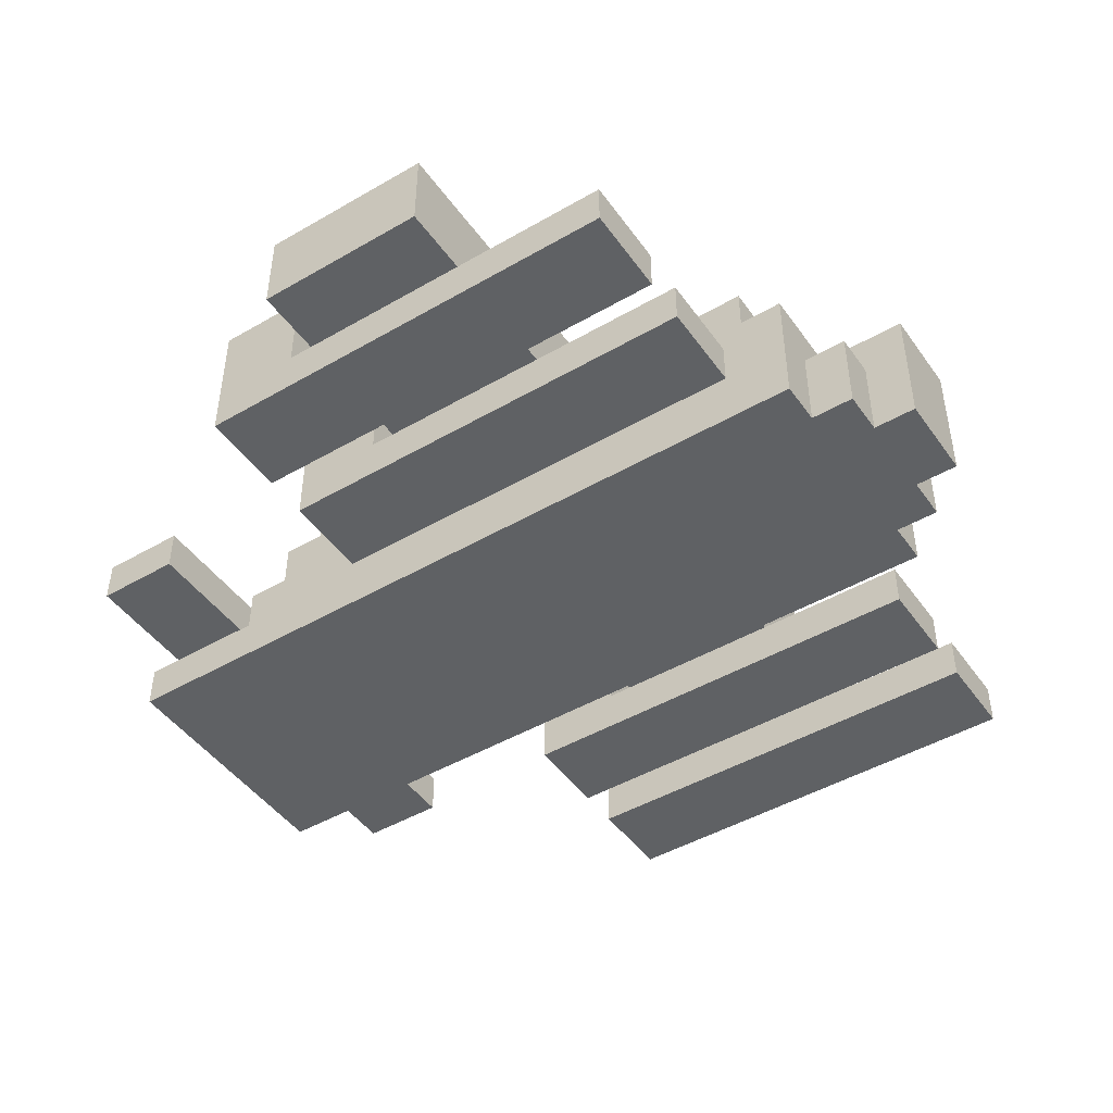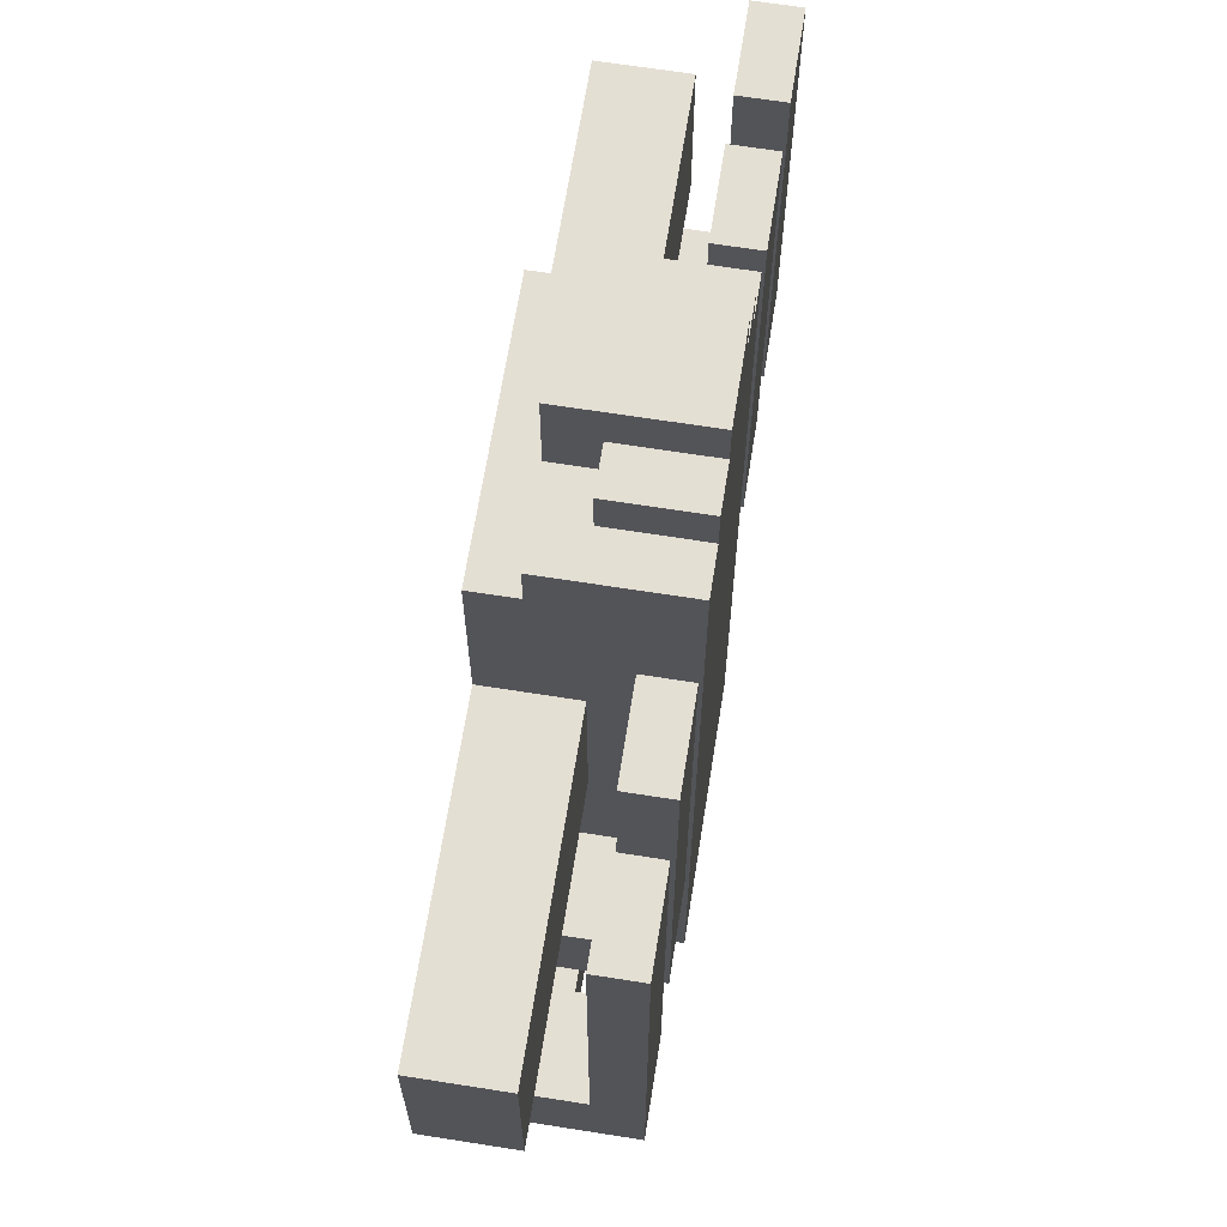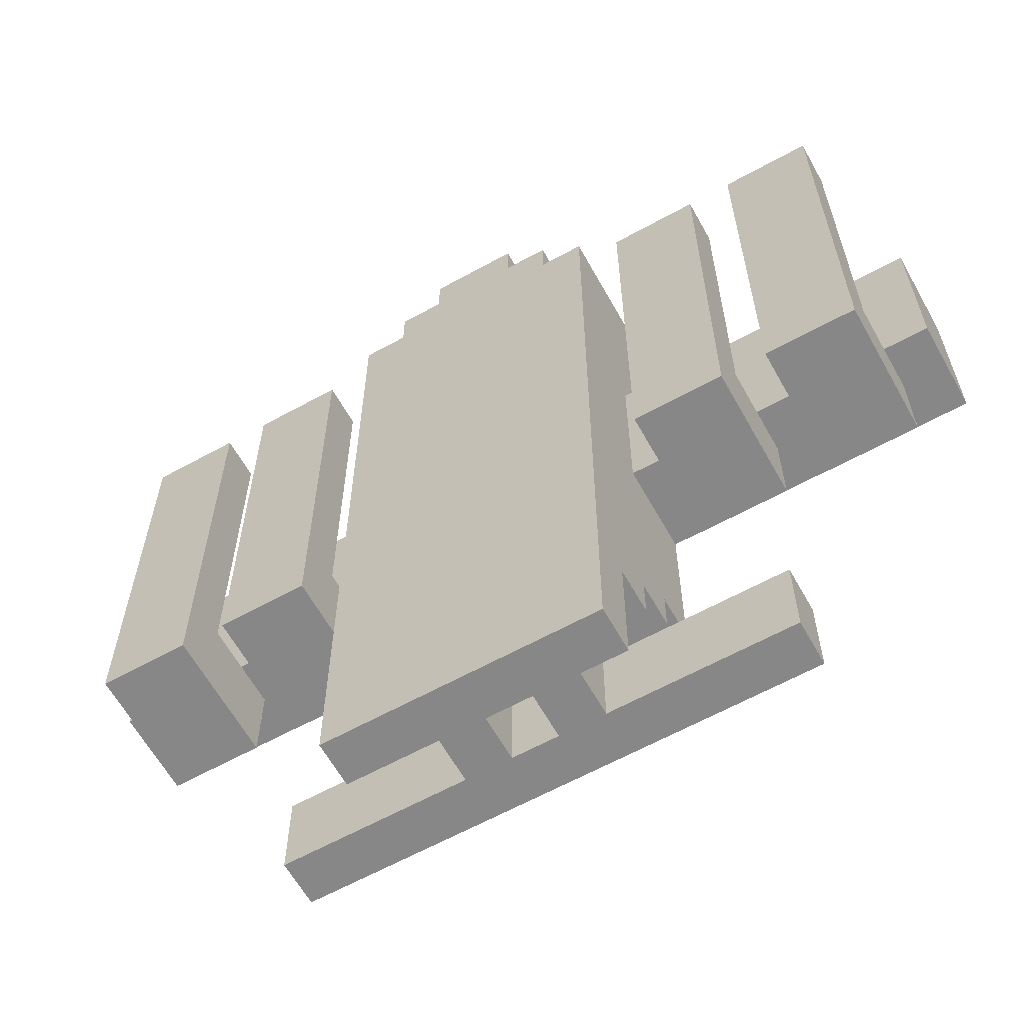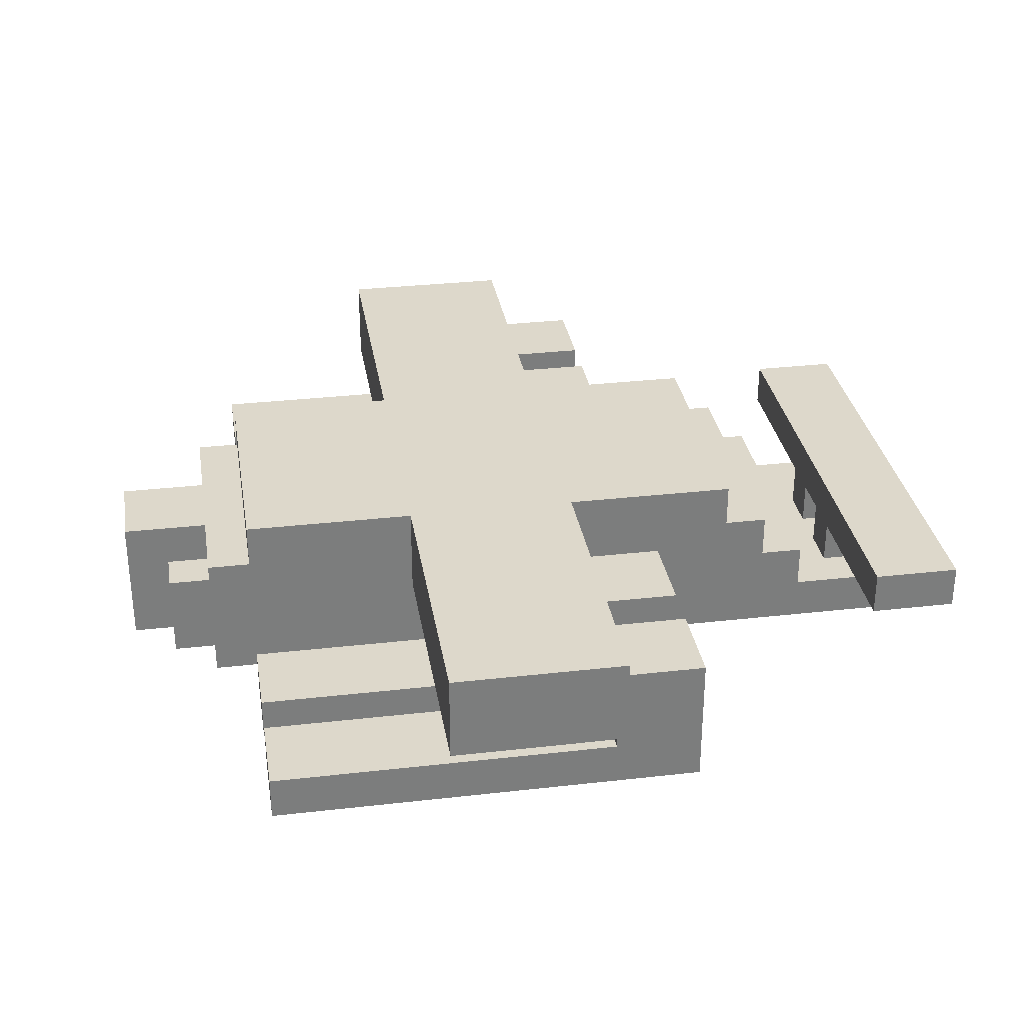
<metadata>
{"format":"obj","ext":"obj","renderer":"f3d","projection":"perspective","resolution":1024,"background":"white","views":[{"elev":-46.3,"azim":-56.5,"up":"+Y"},{"elev":66.4,"azim":-81.0,"up":"+Z"},{"elev":-62.6,"azim":29.2,"up":"+Z"},{"elev":31.5,"azim":80.8,"up":"+Y"}]}
</metadata>
<code>
o
v -1 1.2 0.3
v -1 1.2 -0.1
v -1 1.4 0.3
v -1 1.4 -0.1
v -0.9 1 0.7
v -0.9 1 -0.1
v -0.9 1 -0.3
v -0.9 1.1 0.7
v -0.9 1.1 -0.1
v -0.9 1.2 -0.1
v -0.9 1.3 -0.1
v -0.9 1.3 -0.3
v -0.6 1 0.7
v -0.6 1 -0.1
v -0.6 1 -0.3
v -0.6 1.1 0.7
v -0.6 1.1 -0.1
v -0.6 1.2 -0.1
v -0.6 1.3 -0.1
v -0.6 1.3 -0.3
v -0.5 1.2 -0.8
v -0.5 1.2 -1
v -0.5 1.3 -0.8
v -0.5 1.3 -1
v -0.3 1 0.8
v -0.3 1 -1
v -0.3 1.1 -0.7
v -0.3 1.1 -1
v -0.3 1.2 0.3
v -0.3 1.2 -0.1
v -0.3 1.2 -0.6
v -0.3 1.2 -0.7
v -0.3 1.3 0.8
v -0.3 1.3 0.7
v -0.3 1.3 -0.5
v -0.3 1.3 -0.6
v -0.3 1.4 0.7
v -0.3 1.4 0.3
v -0.3 1.4 -0.1
v -0.3 1.4 -0.5
v -0.2 1 0.9
v -0.2 1 0.8
v -0.2 1.2 0.9
v -0.2 1.2 0.8
v -0.1 1 1
v -0.1 1 0.9
v -0.1 1.1 -0.8
v -0.1 1.1 -1
v -0.1 1.2 1
v -0.1 1.2 0.9
v -0.1 1.2 0.8
v -0.1 1.2 -0.8
v -0.1 1.2 -1
v -0.1 1.3 1
v -0.1 1.3 0.8
v 0.1 1.1 -0.8
v 0.1 1.1 -1
v 0.1 1.2 -0.8
v 0.1 1.2 -1
v 0.4 1 0.7
v 0.4 1 -0.1
v 0.4 1 -0.3
v 0.4 1.1 0.7
v 0.4 1.1 -0.1
v 0.4 1.2 -0.1
v 0.4 1.3 -0.1
v 0.4 1.3 -0.3
v 0.7 1 0.7
v 0.7 1 -0.1
v 0.7 1 -0.3
v 0.7 1.1 0.7
v 0.7 1.1 -0.1
v 0.7 1.2 -0.1
v 0.7 1.3 -0.1
v 0.7 1.3 -0.3
v -0.7 1 0.7
v -0.7 1 -0.1
v -0.7 1 -0.3
v -0.7 1.1 0.7
v -0.7 1.1 -0.1
v -0.7 1.2 -0.1
v -0.7 1.3 -0.1
v -0.7 1.3 -0.3
v -0.4 1 0.7
v -0.4 1 -0.1
v -0.4 1 -0.3
v -0.4 1.1 0.7
v -0.4 1.1 -0.1
v -0.4 1.2 -0.1
v -0.4 1.3 -0.1
v -0.4 1.3 -0.3
v 0 1.1 -0.8
v 0 1.1 -1
v 0 1.2 -0.8
v 0 1.2 -1
v 0.1 1 1
v 0.1 1 0.9
v 0.1 1.2 1
v 0.1 1.2 0.9
v 0.1 1.2 0.8
v 0.1 1.3 1
v 0.1 1.3 0.8
v 0.2 1 0.9
v 0.2 1 0.8
v 0.2 1.1 -0.8
v 0.2 1.1 -1
v 0.2 1.2 0.9
v 0.2 1.2 0.8
v 0.2 1.2 -0.8
v 0.2 1.2 -1
v 0.3 1 0.8
v 0.3 1 -1
v 0.3 1.1 -0.7
v 0.3 1.1 -1
v 0.3 1.2 0.3
v 0.3 1.2 -0.1
v 0.3 1.2 -0.6
v 0.3 1.2 -0.7
v 0.3 1.3 0.8
v 0.3 1.3 0.7
v 0.3 1.3 -0.5
v 0.3 1.3 -0.6
v 0.3 1.4 0.7
v 0.3 1.4 0.3
v 0.3 1.4 -0.1
v 0.3 1.4 -0.5
v 0.6 1 0.7
v 0.6 1 -0.1
v 0.6 1 -0.3
v 0.6 1.1 0.7
v 0.6 1.1 -0.1
v 0.6 1.2 -0.1
v 0.6 1.2 -0.8
v 0.6 1.2 -1
v 0.6 1.3 -0.1
v 0.6 1.3 -0.3
v 0.6 1.3 -0.8
v 0.6 1.3 -1
v 0.9 1 0.7
v 0.9 1 -0.1
v 0.9 1 -0.3
v 0.9 1.1 0.7
v 0.9 1.1 -0.1
v 0.9 1.2 -0.1
v 0.9 1.3 -0.1
v 0.9 1.3 -0.3
v 1 1.2 0.3
v 1 1.2 -0.1
v 1 1.4 0.3
v 1 1.4 -0.1
v -0.1 1 1
v -0.1 1.2 1
v -0.1 1.3 1
v 0.1 1 1
v 0.1 1.2 1
v 0.1 1.3 1
v -0.2 1 0.9
v -0.2 1.2 0.9
v -0.1 1 0.9
v -0.1 1.2 0.9
v 0.1 1 0.9
v 0.1 1.2 0.9
v 0.2 1 0.9
v 0.2 1.2 0.9
v -0.3 1 0.8
v -0.3 1.3 0.8
v -0.2 1 0.8
v -0.2 1.2 0.8
v -0.1 1.2 0.8
v -0.1 1.3 0.8
v 0.1 1.2 0.8
v 0.1 1.3 0.8
v 0.2 1 0.8
v 0.2 1.2 0.8
v 0.3 1 0.8
v 0.3 1.3 0.8
v -0.9 1 0.7
v -0.9 1.1 0.7
v -0.7 1 0.7
v -0.7 1.1 0.7
v -0.6 1 0.7
v -0.6 1.1 0.7
v -0.4 1 0.7
v -0.4 1.1 0.7
v -0.3 1.3 0.7
v -0.3 1.4 0.7
v 0.3 1.3 0.7
v 0.3 1.4 0.7
v 0.4 1 0.7
v 0.4 1.1 0.7
v 0.6 1 0.7
v 0.6 1.1 0.7
v 0.7 1 0.7
v 0.7 1.1 0.7
v 0.9 1 0.7
v 0.9 1.1 0.7
v -1 1.2 0.3
v -1 1.4 0.3
v -0.3 1.2 0.3
v -0.3 1.4 0.3
v 0.3 1.2 0.3
v 0.3 1.4 0.3
v 1 1.2 0.3
v 1 1.4 0.3
v -0.9 1.1 -0.1
v -0.9 1.2 -0.1
v -0.7 1.1 -0.1
v -0.7 1.2 -0.1
v -0.6 1.1 -0.1
v -0.6 1.2 -0.1
v -0.4 1.1 -0.1
v -0.4 1.2 -0.1
v 0.4 1.1 -0.1
v 0.4 1.2 -0.1
v 0.6 1.1 -0.1
v 0.6 1.2 -0.1
v 0.7 1.1 -0.1
v 0.7 1.2 -0.1
v 0.9 1.1 -0.1
v 0.9 1.2 -0.1
v -0.5 1.2 -0.8
v -0.5 1.3 -0.8
v -0.1 1.1 -0.8
v -0.1 1.2 -0.8
v 0 1.1 -0.8
v 0 1.2 -0.8
v 0.1 1.1 -0.8
v 0.1 1.2 -0.8
v 0.2 1.1 -0.8
v 0.2 1.2 -0.8
v 0.6 1.2 -0.8
v 0.6 1.3 -0.8
v -1 1.2 -0.1
v -1 1.4 -0.1
v -0.9 1.2 -0.1
v -0.9 1.3 -0.1
v -0.7 1.2 -0.1
v -0.7 1.3 -0.1
v -0.6 1.2 -0.1
v -0.6 1.3 -0.1
v -0.4 1.2 -0.1
v -0.4 1.3 -0.1
v -0.3 1.2 -0.1
v -0.3 1.4 -0.1
v 0.3 1.2 -0.1
v 0.3 1.4 -0.1
v 0.4 1.2 -0.1
v 0.4 1.3 -0.1
v 0.6 1.2 -0.1
v 0.6 1.3 -0.1
v 0.7 1.2 -0.1
v 0.7 1.3 -0.1
v 0.9 1.2 -0.1
v 0.9 1.3 -0.1
v 1 1.2 -0.1
v 1 1.4 -0.1
v -0.9 1 -0.3
v -0.9 1.3 -0.3
v -0.7 1 -0.3
v -0.7 1.3 -0.3
v -0.6 1 -0.3
v -0.6 1.3 -0.3
v -0.4 1 -0.3
v -0.4 1.3 -0.3
v 0.4 1 -0.3
v 0.4 1.3 -0.3
v 0.6 1 -0.3
v 0.6 1.3 -0.3
v 0.7 1 -0.3
v 0.7 1.3 -0.3
v 0.9 1 -0.3
v 0.9 1.3 -0.3
v -0.3 1.3 -0.5
v -0.3 1.4 -0.5
v 0.3 1.3 -0.5
v 0.3 1.4 -0.5
v -0.3 1.2 -0.6
v -0.3 1.3 -0.6
v 0.3 1.2 -0.6
v 0.3 1.3 -0.6
v -0.3 1.1 -0.7
v -0.3 1.2 -0.7
v 0.3 1.1 -0.7
v 0.3 1.2 -0.7
v -0.5 1.2 -1
v -0.5 1.3 -1
v -0.3 1 -1
v -0.3 1.1 -1
v -0.1 1.1 -1
v -0.1 1.2 -1
v 0 1.1 -1
v 0 1.2 -1
v 0.1 1.1 -1
v 0.1 1.2 -1
v 0.2 1.1 -1
v 0.2 1.2 -1
v 0.3 1 -1
v 0.3 1.1 -1
v 0.6 1.2 -1
v 0.6 1.3 -1
v -0.1 1 1
v 0.1 1 1
v -0.2 1 0.9
v -0.1 1 0.9
v 0.1 1 0.9
v 0.2 1 0.9
v -0.3 1 0.8
v -0.2 1 0.8
v 0.2 1 0.8
v 0.3 1 0.8
v -0.9 1 0.7
v -0.7 1 0.7
v -0.6 1 0.7
v -0.4 1 0.7
v 0.4 1 0.7
v 0.6 1 0.7
v 0.7 1 0.7
v 0.9 1 0.7
v -0.9 1 -0.1
v -0.7 1 -0.1
v -0.6 1 -0.1
v -0.4 1 -0.1
v 0.4 1 -0.1
v 0.6 1 -0.1
v 0.7 1 -0.1
v 0.9 1 -0.1
v -0.9 1 -0.3
v -0.7 1 -0.3
v -0.6 1 -0.3
v -0.4 1 -0.3
v 0.4 1 -0.3
v 0.6 1 -0.3
v 0.7 1 -0.3
v 0.9 1 -0.3
v -0.3 1 -1
v 0.3 1 -1
v -1 1.2 0.3
v -0.3 1.2 0.3
v 0.3 1.2 0.3
v 1 1.2 0.3
v -1 1.2 -0.1
v -0.9 1.2 -0.1
v -0.7 1.2 -0.1
v -0.6 1.2 -0.1
v -0.4 1.2 -0.1
v -0.3 1.2 -0.1
v 0.3 1.2 -0.1
v 0.4 1.2 -0.1
v 0.6 1.2 -0.1
v 0.7 1.2 -0.1
v 0.9 1.2 -0.1
v 1 1.2 -0.1
v -0.5 1.2 -0.8
v -0.1 1.2 -0.8
v 0 1.2 -0.8
v 0.1 1.2 -0.8
v 0.2 1.2 -0.8
v 0.6 1.2 -0.8
v -0.5 1.2 -1
v -0.1 1.2 -1
v 0 1.2 -1
v 0.1 1.2 -1
v 0.2 1.2 -1
v 0.6 1.2 -1
v -0.9 1.1 0.7
v -0.7 1.1 0.7
v -0.6 1.1 0.7
v -0.4 1.1 0.7
v 0.4 1.1 0.7
v 0.6 1.1 0.7
v 0.7 1.1 0.7
v 0.9 1.1 0.7
v -0.9 1.1 -0.1
v -0.7 1.1 -0.1
v -0.6 1.1 -0.1
v -0.4 1.1 -0.1
v 0.4 1.1 -0.1
v 0.6 1.1 -0.1
v 0.7 1.1 -0.1
v 0.9 1.1 -0.1
v -0.3 1.1 -0.7
v 0.3 1.1 -0.7
v -0.1 1.1 -0.8
v 0 1.1 -0.8
v 0.1 1.1 -0.8
v 0.2 1.1 -0.8
v -0.3 1.1 -1
v -0.1 1.1 -1
v 0 1.1 -1
v 0.1 1.1 -1
v 0.2 1.1 -1
v 0.3 1.1 -1
v -0.2 1.2 0.9
v -0.1 1.2 0.9
v 0.1 1.2 0.9
v 0.2 1.2 0.9
v -0.2 1.2 0.8
v -0.1 1.2 0.8
v 0.1 1.2 0.8
v 0.2 1.2 0.8
v -0.3 1.2 -0.6
v 0.3 1.2 -0.6
v -0.3 1.2 -0.7
v 0.3 1.2 -0.7
v -0.1 1.3 1
v 0.1 1.3 1
v -0.3 1.3 0.8
v -0.1 1.3 0.8
v 0.1 1.3 0.8
v 0.3 1.3 0.8
v -0.3 1.3 0.7
v 0.3 1.3 0.7
v -0.9 1.3 -0.1
v -0.7 1.3 -0.1
v -0.6 1.3 -0.1
v -0.4 1.3 -0.1
v 0.4 1.3 -0.1
v 0.6 1.3 -0.1
v 0.7 1.3 -0.1
v 0.9 1.3 -0.1
v -0.9 1.3 -0.3
v -0.7 1.3 -0.3
v -0.6 1.3 -0.3
v -0.4 1.3 -0.3
v 0.4 1.3 -0.3
v 0.6 1.3 -0.3
v 0.7 1.3 -0.3
v 0.9 1.3 -0.3
v -0.3 1.3 -0.5
v 0.3 1.3 -0.5
v -0.3 1.3 -0.6
v 0.3 1.3 -0.6
v -0.5 1.3 -0.8
v 0.6 1.3 -0.8
v -0.5 1.3 -1
v 0.6 1.3 -1
v -0.3 1.4 0.7
v 0.3 1.4 0.7
v -1 1.4 0.3
v -0.3 1.4 0.3
v 0.3 1.4 0.3
v 1 1.4 0.3
v -1 1.4 -0.1
v -0.3 1.4 -0.1
v 0.3 1.4 -0.1
v 1 1.4 -0.1
v -0.3 1.4 -0.5
v 0.3 1.4 -0.5
f 3 2 1
f 4 2 3
f 8 6 5
f 9 7 6
f 9 6 8
f 10 7 9
f 11 7 10
f 12 7 11
f 16 14 13
f 17 15 14
f 17 14 16
f 18 15 17
f 19 15 18
f 20 15 19
f 23 22 21
f 24 22 23
f 27 26 25
f 28 26 27
f 29 27 25
f 30 27 29
f 31 27 30
f 32 27 31
f 33 29 25
f 34 29 33
f 35 31 30
f 36 31 35
f 37 29 34
f 38 29 37
f 39 35 30
f 40 35 39
f 43 42 41
f 44 42 43
f 49 46 45
f 50 46 49
f 52 48 47
f 53 48 52
f 54 51 50
f 54 50 49
f 55 51 54
f 58 57 56
f 59 57 58
f 63 61 60
f 64 62 61
f 64 61 63
f 65 62 64
f 66 62 65
f 67 62 66
f 71 69 68
f 72 70 69
f 72 69 71
f 73 70 72
f 74 70 73
f 75 70 74
f 76 77 79
f 77 78 80
f 79 77 80
f 80 78 81
f 81 78 82
f 82 78 83
f 84 85 87
f 85 86 88
f 87 85 88
f 88 86 89
f 89 86 90
f 90 86 91
f 92 93 94
f 94 93 95
f 96 97 98
f 98 97 99
f 98 99 101
f 99 100 101
f 101 100 102
f 103 104 107
f 107 104 108
f 105 106 109
f 109 106 110
f 111 112 113
f 113 112 114
f 111 113 115
f 115 113 116
f 116 113 117
f 117 113 118
f 111 115 119
f 119 115 120
f 116 117 121
f 121 117 122
f 120 115 123
f 123 115 124
f 116 121 125
f 125 121 126
f 127 128 130
f 128 129 131
f 130 128 131
f 131 129 132
f 132 129 135
f 135 129 136
f 133 134 137
f 137 134 138
f 139 140 142
f 140 141 143
f 142 140 143
f 143 141 144
f 144 141 145
f 145 141 146
f 147 148 149
f 149 148 150
f 154 152 151
f 155 153 152
f 155 152 154
f 156 153 155
f 159 158 157
f 160 158 159
f 163 162 161
f 164 162 163
f 167 166 165
f 168 166 167
f 169 166 168
f 170 166 169
f 174 172 171
f 175 174 173
f 176 172 174
f 176 174 175
f 179 178 177
f 180 178 179
f 183 182 181
f 184 182 183
f 187 186 185
f 188 186 187
f 191 190 189
f 192 190 191
f 195 194 193
f 196 194 195
f 199 198 197
f 200 198 199
f 203 202 201
f 204 202 203
f 207 206 205
f 208 206 207
f 211 210 209
f 212 210 211
f 215 214 213
f 216 214 215
f 219 218 217
f 220 218 219
f 224 222 221
f 225 224 223
f 226 222 224
f 226 224 225
f 228 222 226
f 229 228 227
f 230 222 228
f 230 228 229
f 231 222 230
f 232 222 231
f 233 234 235
f 235 234 236
f 236 234 238
f 237 238 239
f 238 234 240
f 239 238 240
f 240 234 242
f 241 242 243
f 242 234 244
f 243 242 244
f 245 246 247
f 247 246 248
f 248 246 250
f 249 250 251
f 250 246 252
f 251 250 252
f 252 246 254
f 253 254 255
f 254 246 256
f 255 254 256
f 257 258 259
f 259 258 260
f 261 262 263
f 263 262 264
f 265 266 267
f 267 266 268
f 269 270 271
f 271 270 272
f 273 274 275
f 275 274 276
f 277 278 279
f 279 278 280
f 281 282 283
f 283 282 284
f 287 288 289
f 285 286 290
f 287 289 291
f 289 290 291
f 290 286 292
f 291 290 292
f 287 291 293
f 292 286 294
f 287 293 295
f 293 294 295
f 294 286 296
f 295 294 296
f 287 295 297
f 297 295 298
f 296 286 299
f 299 286 300
f 304 302 301
f 305 302 304
f 308 304 303
f 308 306 305
f 308 305 304
f 309 306 308
f 319 312 311
f 320 312 319
f 321 314 313
f 322 314 321
f 323 316 315
f 324 316 323
f 325 318 317
f 326 318 325
f 327 320 319
f 328 320 327
f 329 322 321
f 330 322 329
f 331 324 323
f 332 324 331
f 333 326 325
f 334 326 333
f 335 308 307
f 335 309 308
f 335 310 309
f 336 310 335
f 341 338 337
f 342 338 341
f 343 338 342
f 344 338 343
f 345 338 344
f 346 338 345
f 347 340 339
f 348 340 347
f 349 340 348
f 350 340 349
f 351 340 350
f 352 340 351
f 359 354 353
f 360 354 359
f 361 356 355
f 362 356 361
f 363 358 357
f 364 358 363
f 365 366 373
f 373 366 374
f 367 368 375
f 375 368 376
f 369 370 377
f 377 370 378
f 371 372 379
f 379 372 380
f 381 382 383
f 383 382 384
f 384 382 385
f 385 382 386
f 381 383 387
f 387 383 388
f 384 385 389
f 389 385 390
f 386 382 391
f 391 382 392
f 393 394 397
f 397 394 398
f 395 396 399
f 399 396 400
f 401 402 403
f 403 402 404
f 405 406 408
f 408 406 409
f 407 408 411
f 409 410 411
f 408 409 411
f 411 410 412
f 413 414 421
f 421 414 422
f 415 416 423
f 423 416 424
f 417 418 425
f 425 418 426
f 419 420 427
f 427 420 428
f 429 430 431
f 431 430 432
f 433 434 435
f 435 434 436
f 437 438 440
f 440 438 441
f 439 440 443
f 441 442 443
f 440 441 443
f 443 442 444
f 444 442 445
f 445 442 446
f 444 445 447
f 447 445 448

</code>
